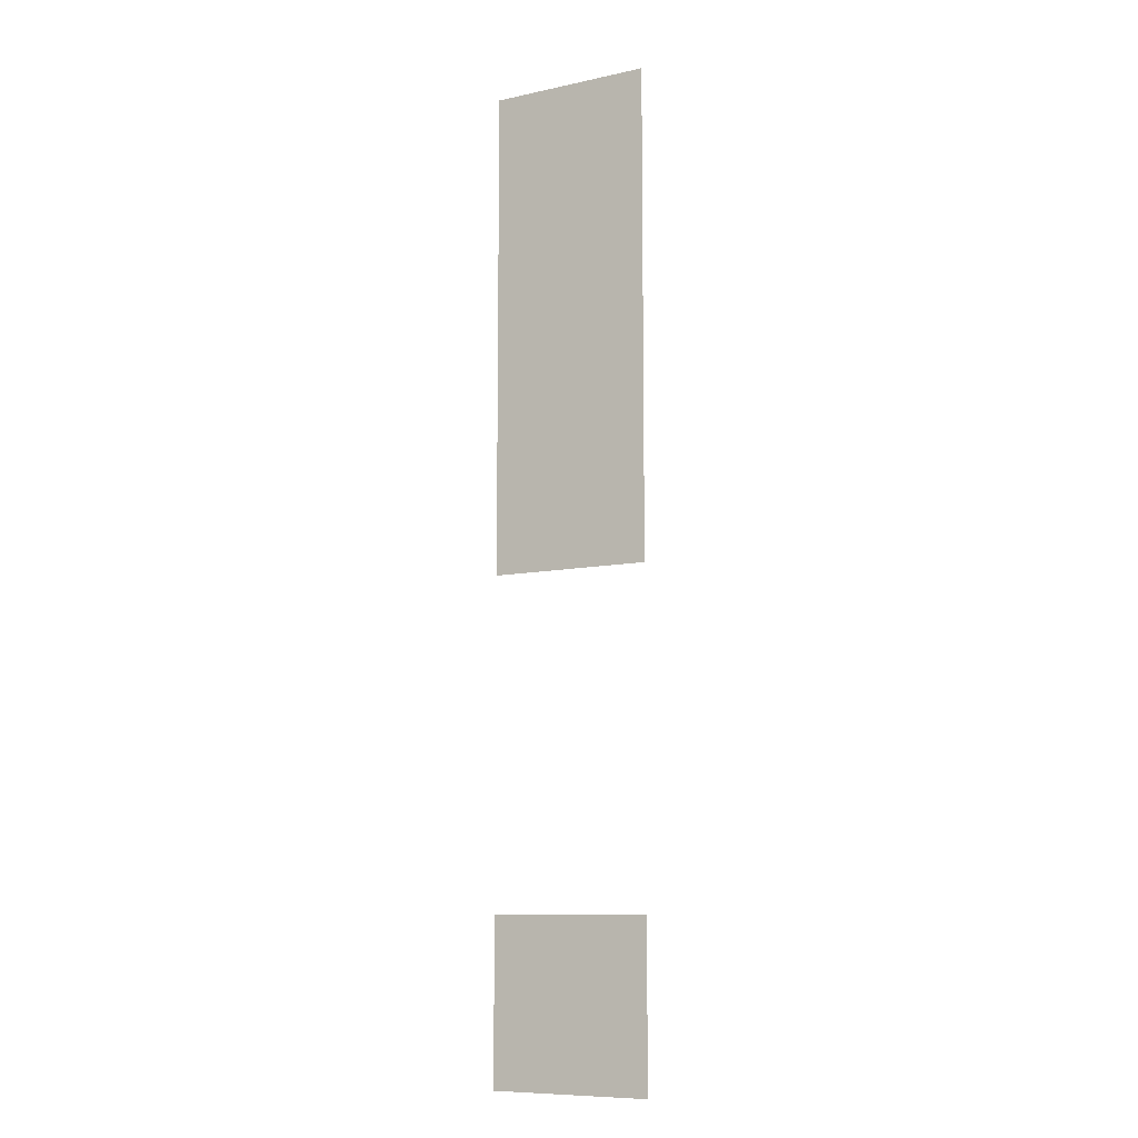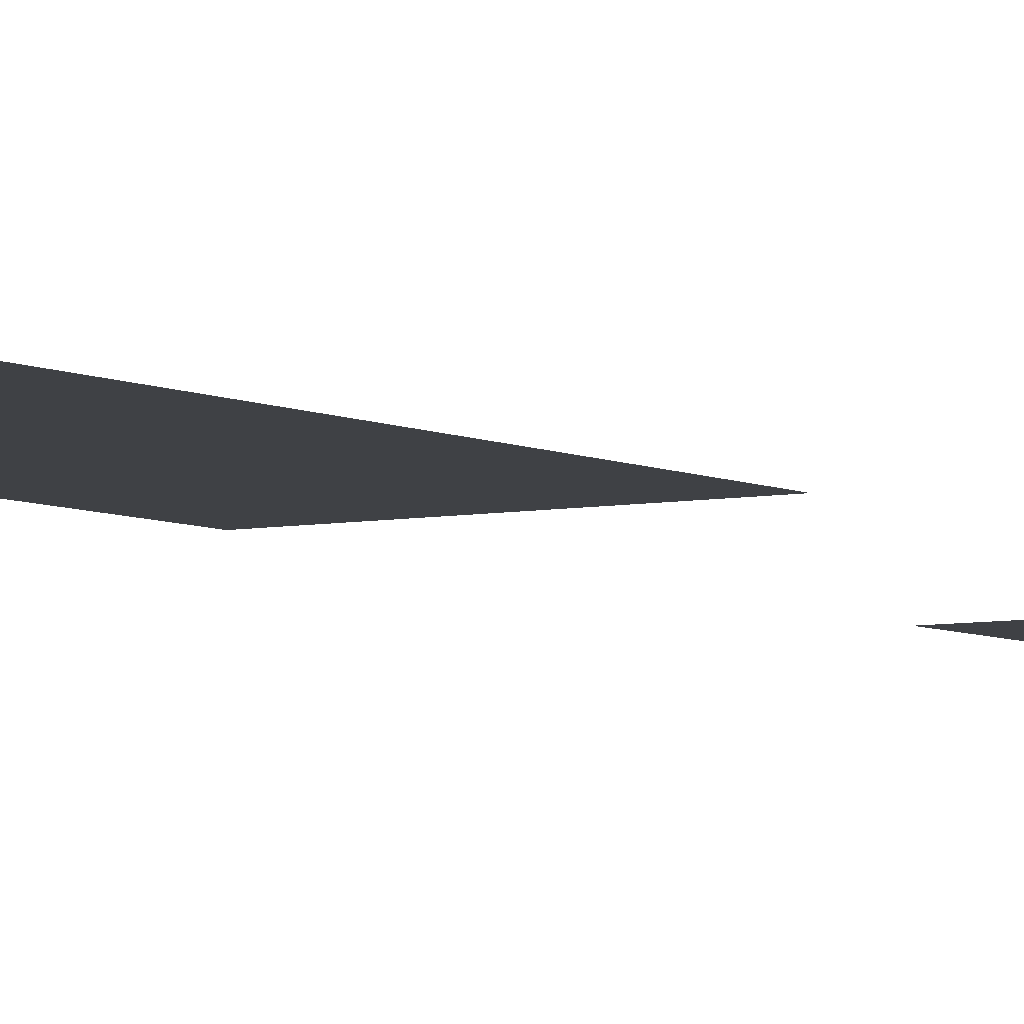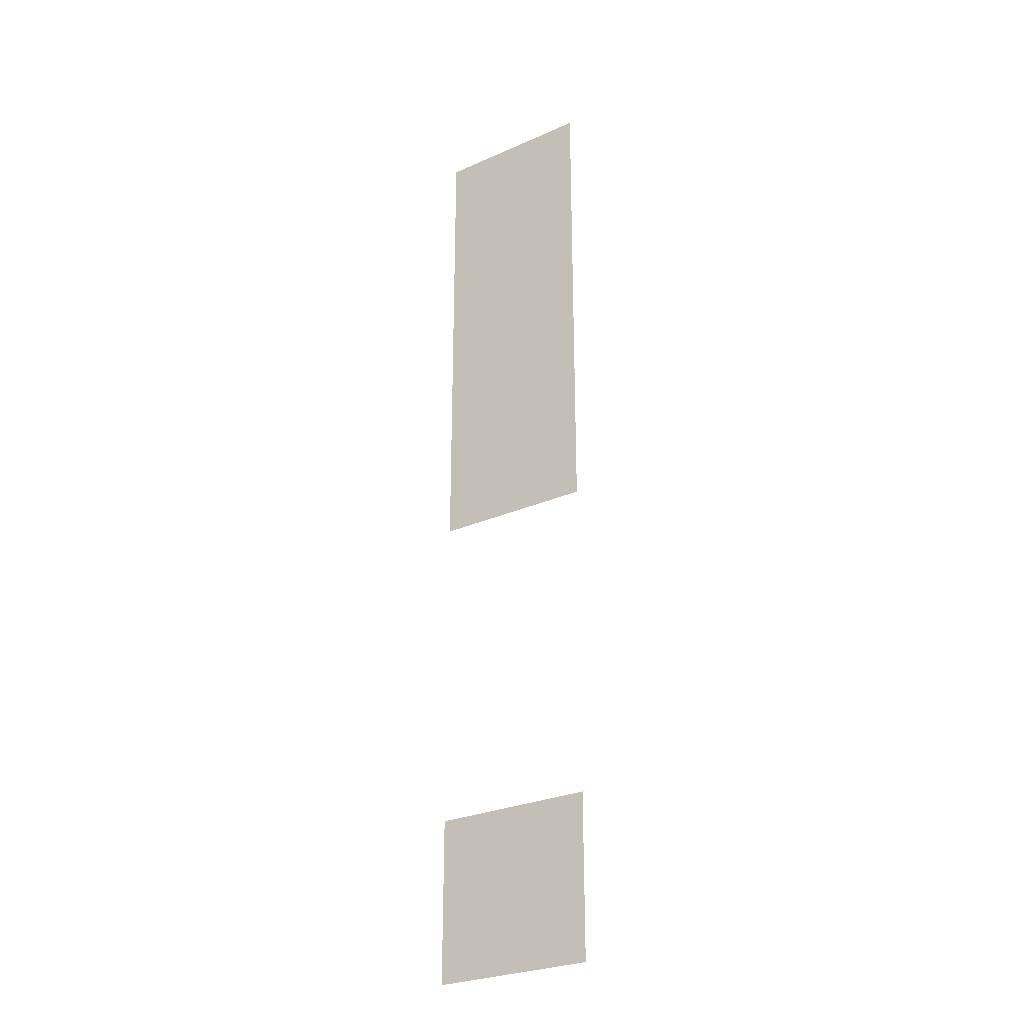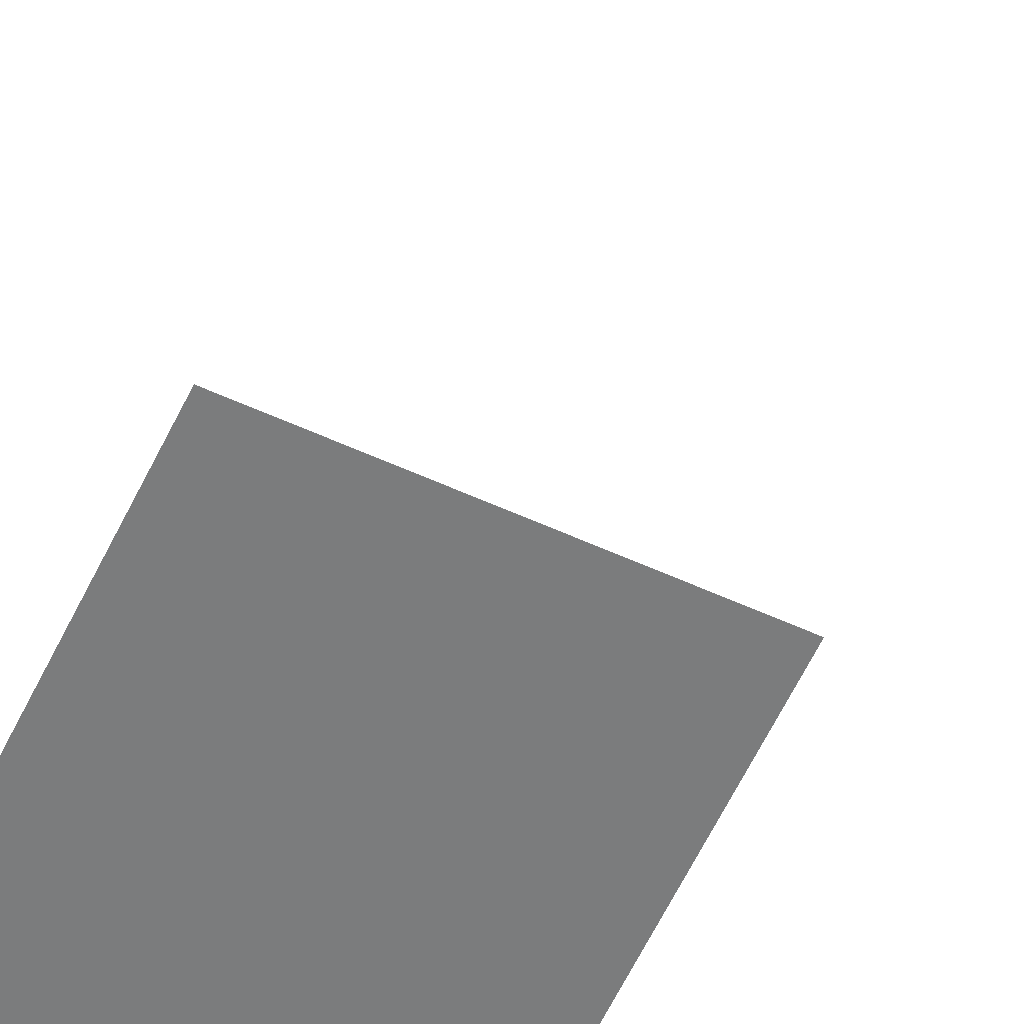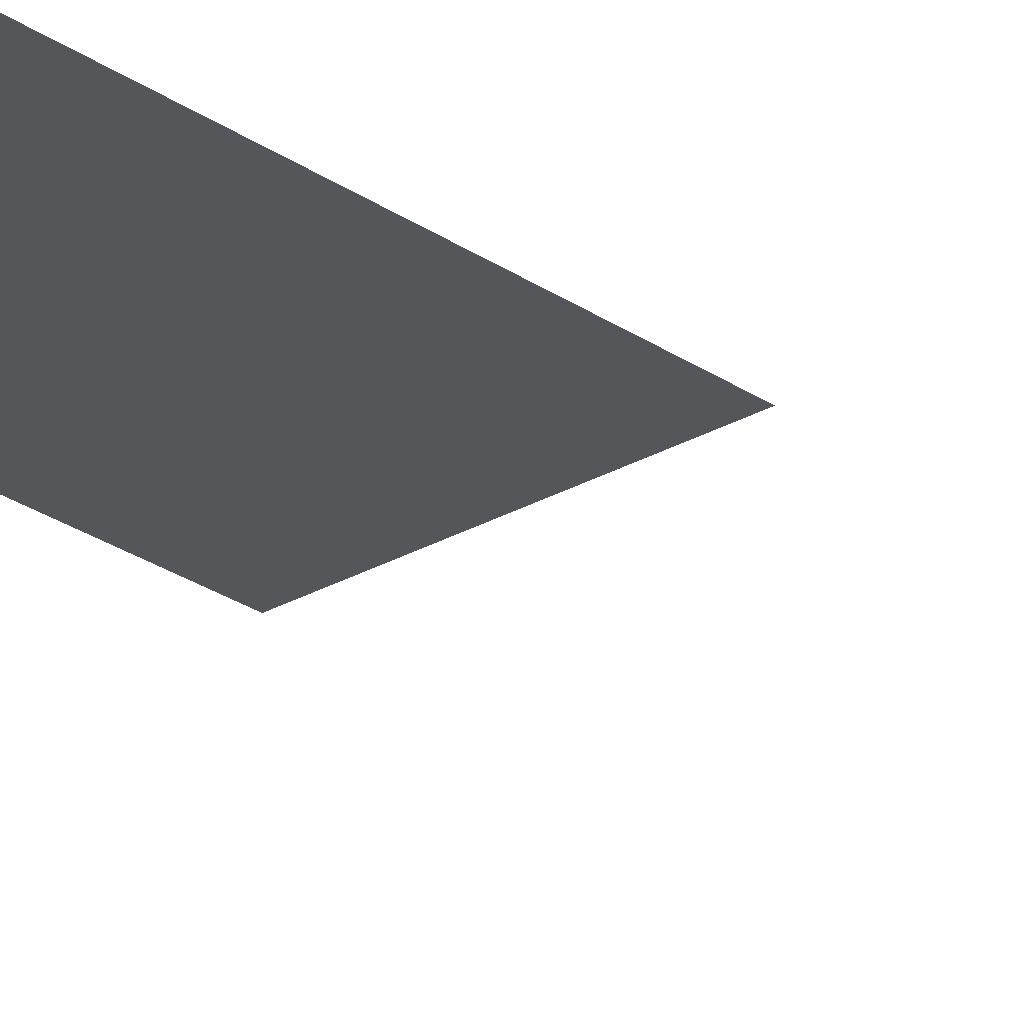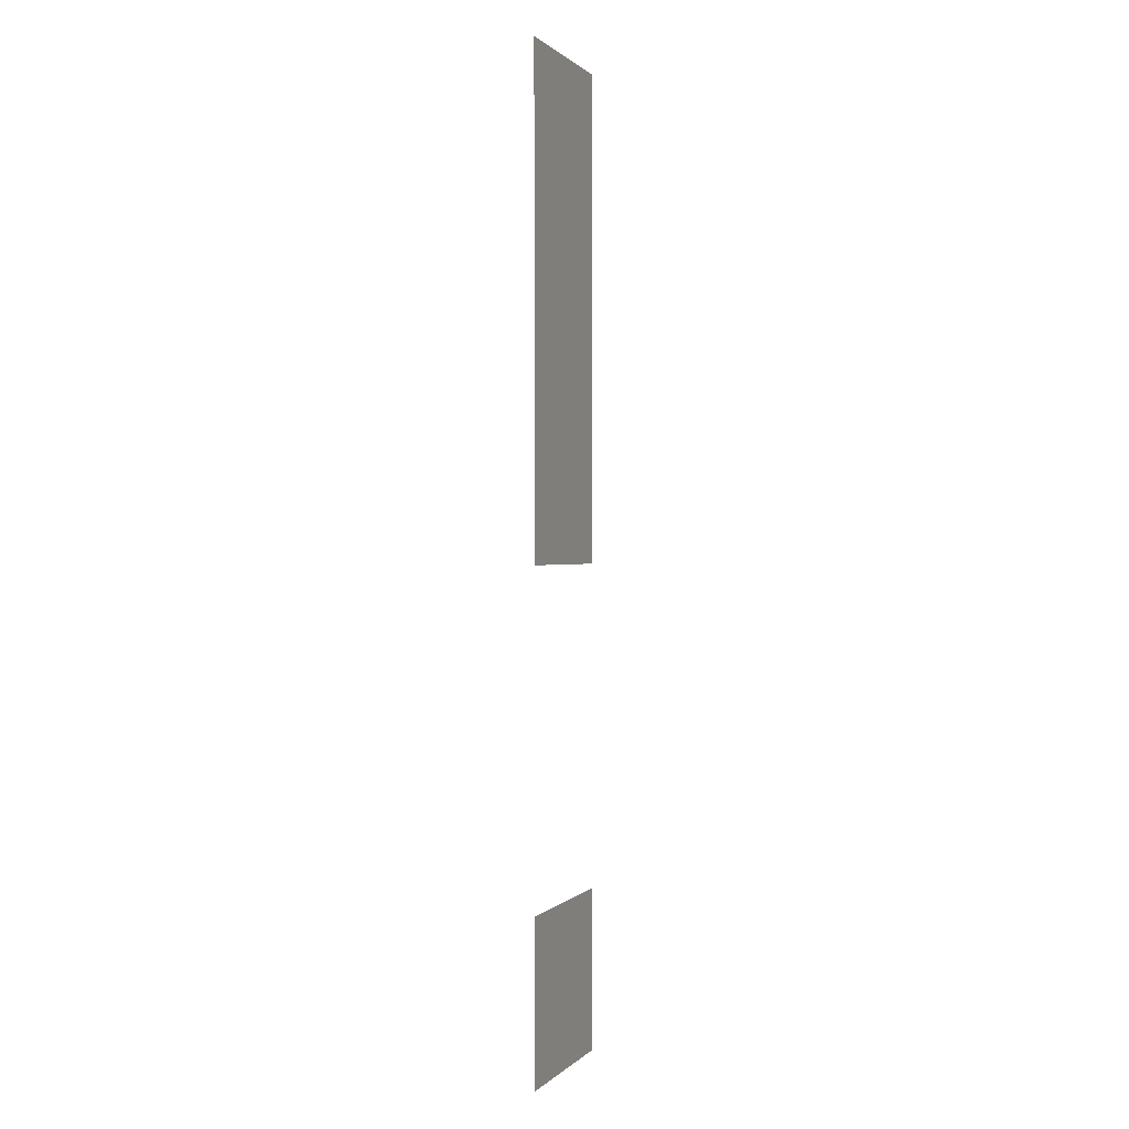
<metadata>
{"format":"obj","ext":"obj","renderer":"f3d","projection":"perspective","resolution":1024,"background":"white","views":[{"elev":-9.3,"azim":-150.3,"up":"+Y"},{"elev":-5.6,"azim":-147.0,"up":"+Z"},{"elev":-27.7,"azim":-145.9,"up":"+Y"},{"elev":-58.6,"azim":-25.2,"up":"+Z"},{"elev":-26.1,"azim":-137.4,"up":"+Z"},{"elev":0.6,"azim":110.1,"up":"+Y"}]}
</metadata>
<code>
v -144 -176 0
v -160 -176 0
v -160 -160 0
v -144 -160 0
v -144 -192 0
v -160 -192 0
v -160 -176 0
v -144 -176 0
v -144 -208 0
v -160 -208 0
v -160 -192 0
v -144 -192 0
v -144 -256 0
v -160 -256 0
v -160 -240 0
v -144 -240 0
g icmc_mesh_0174
f 1 2 3 4
f 5 6 7 8
f 9 10 11 12
f 13 14 15 16

</code>
